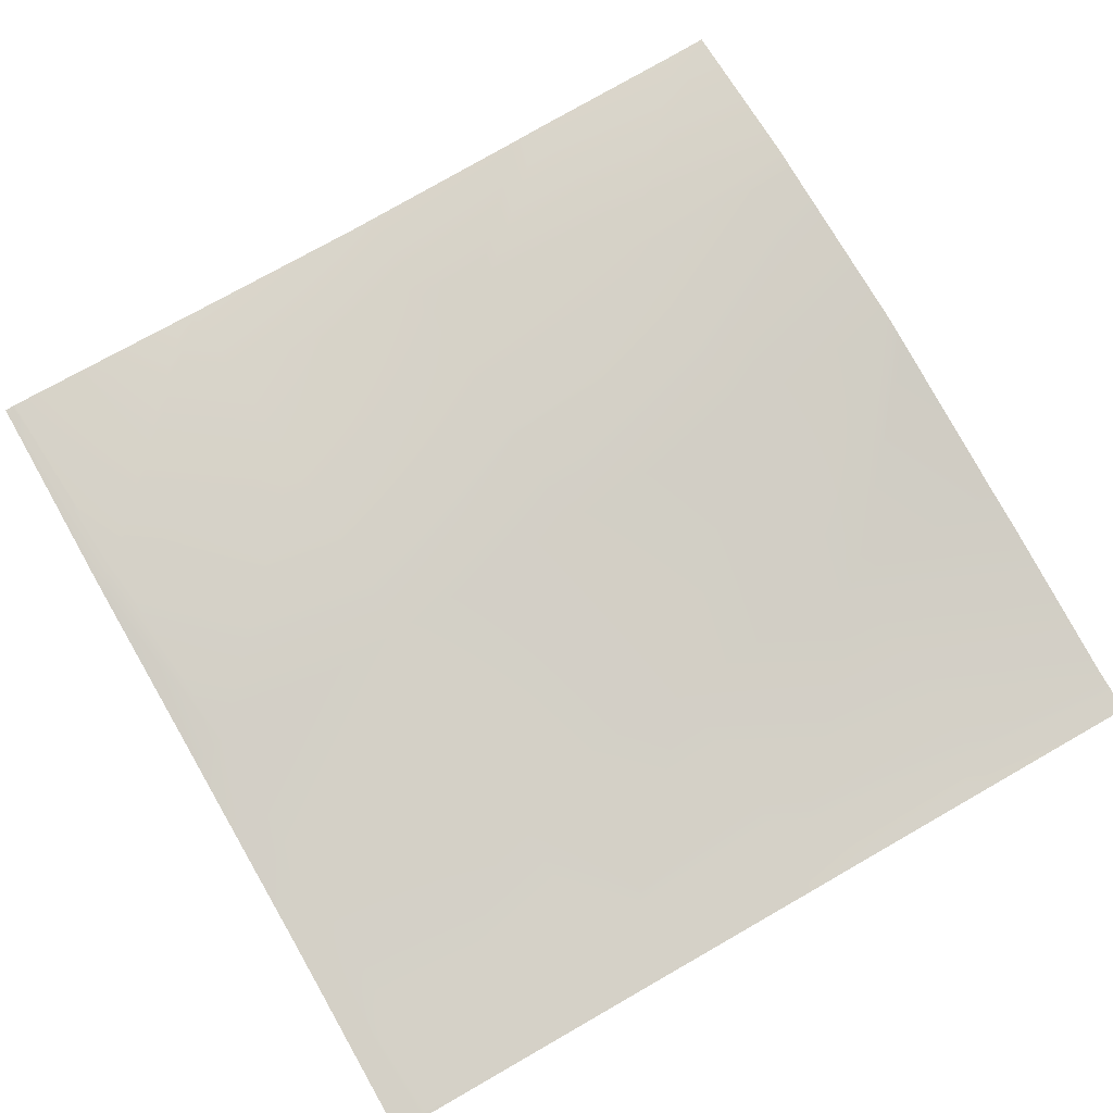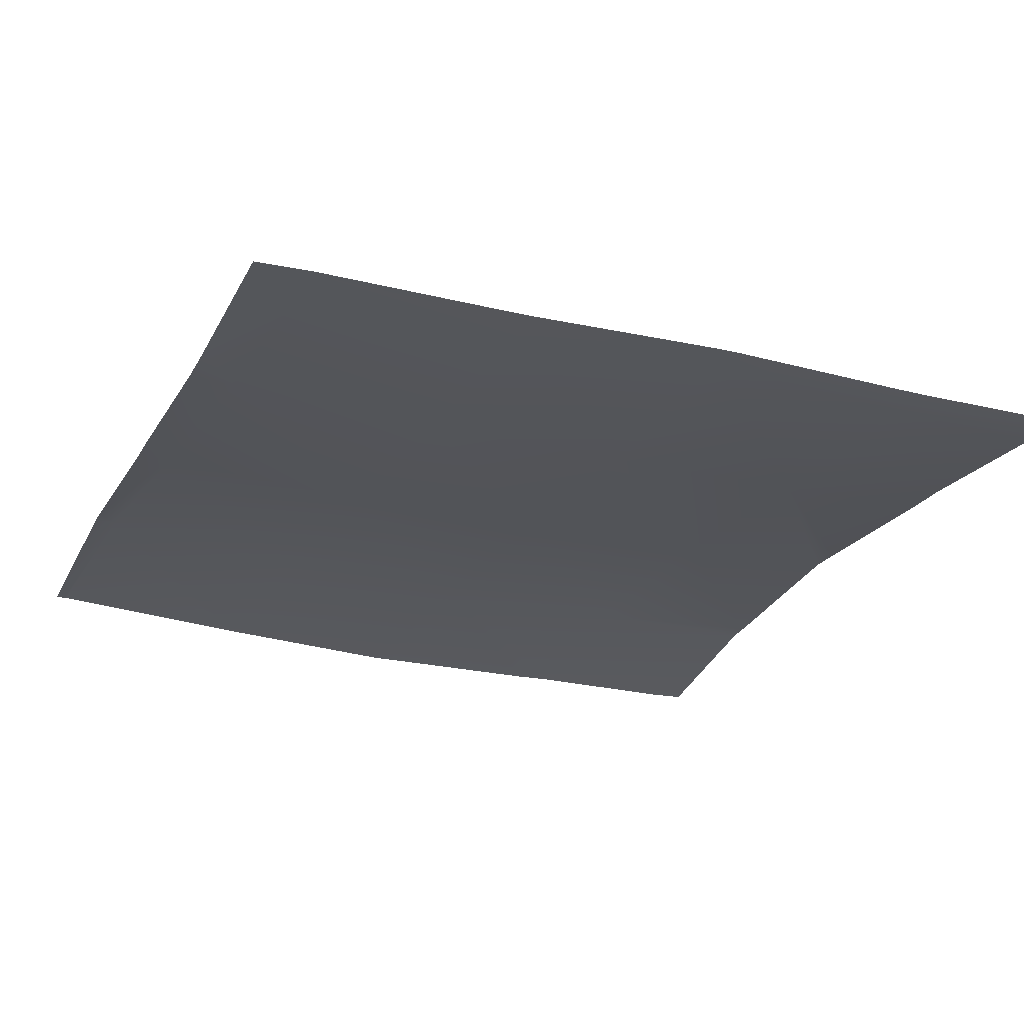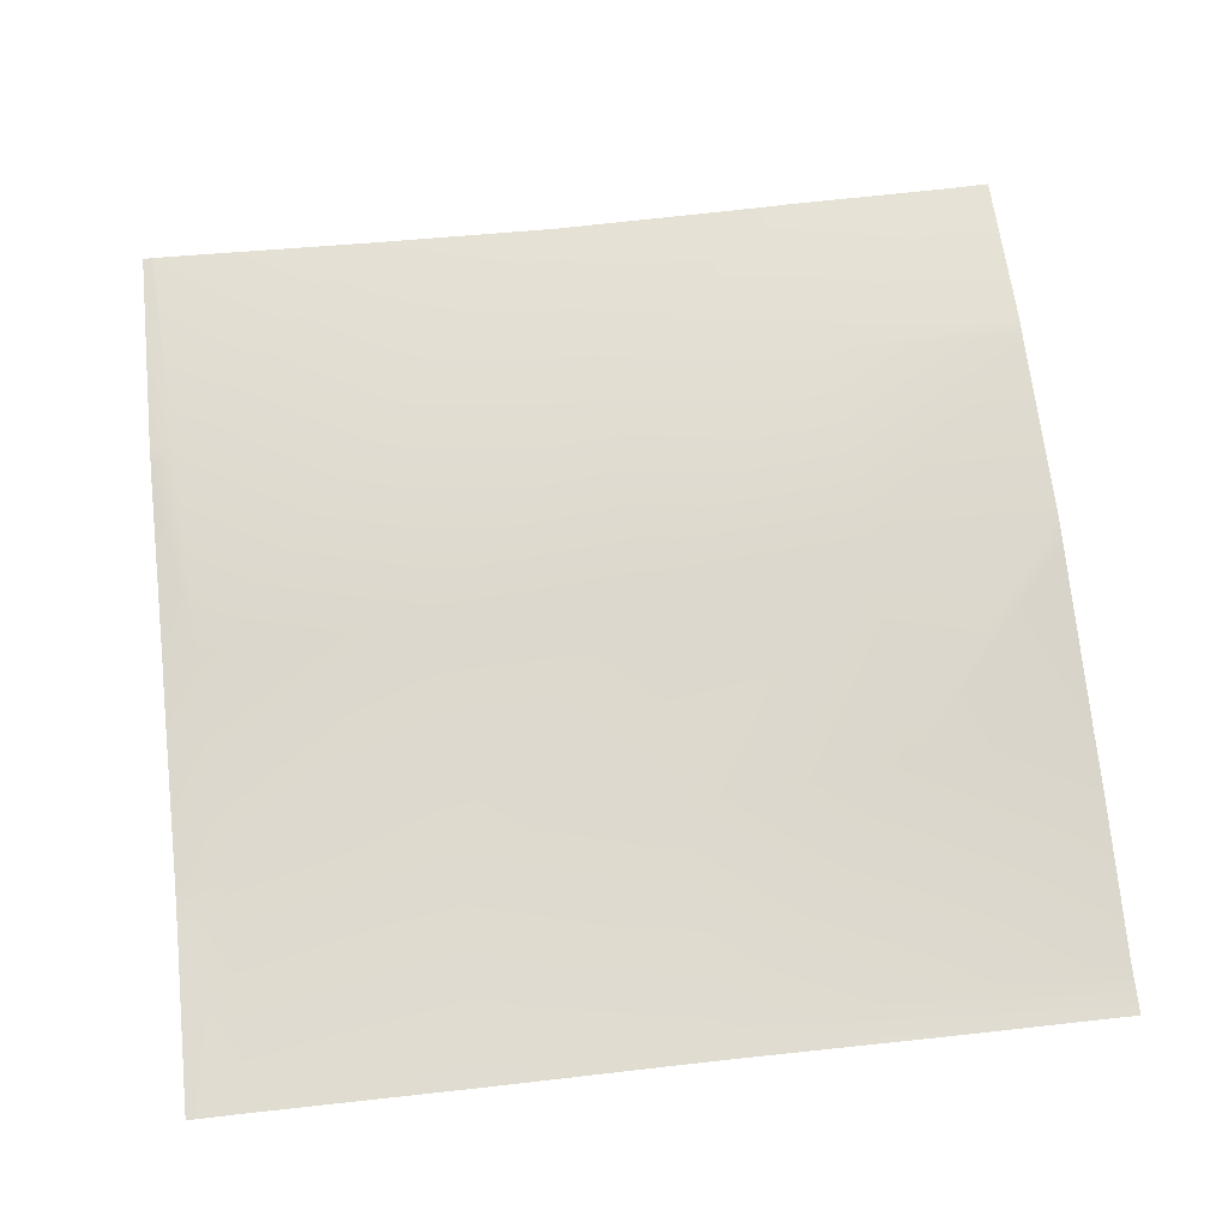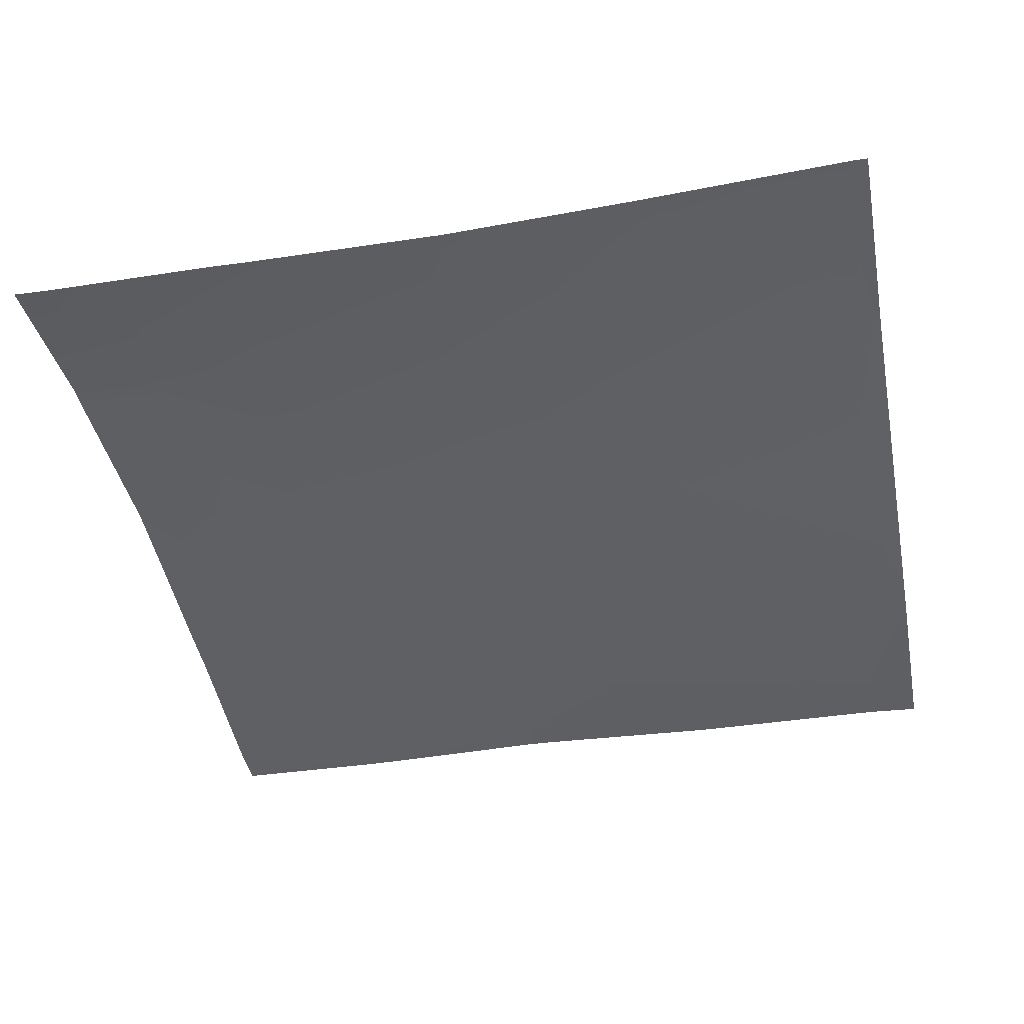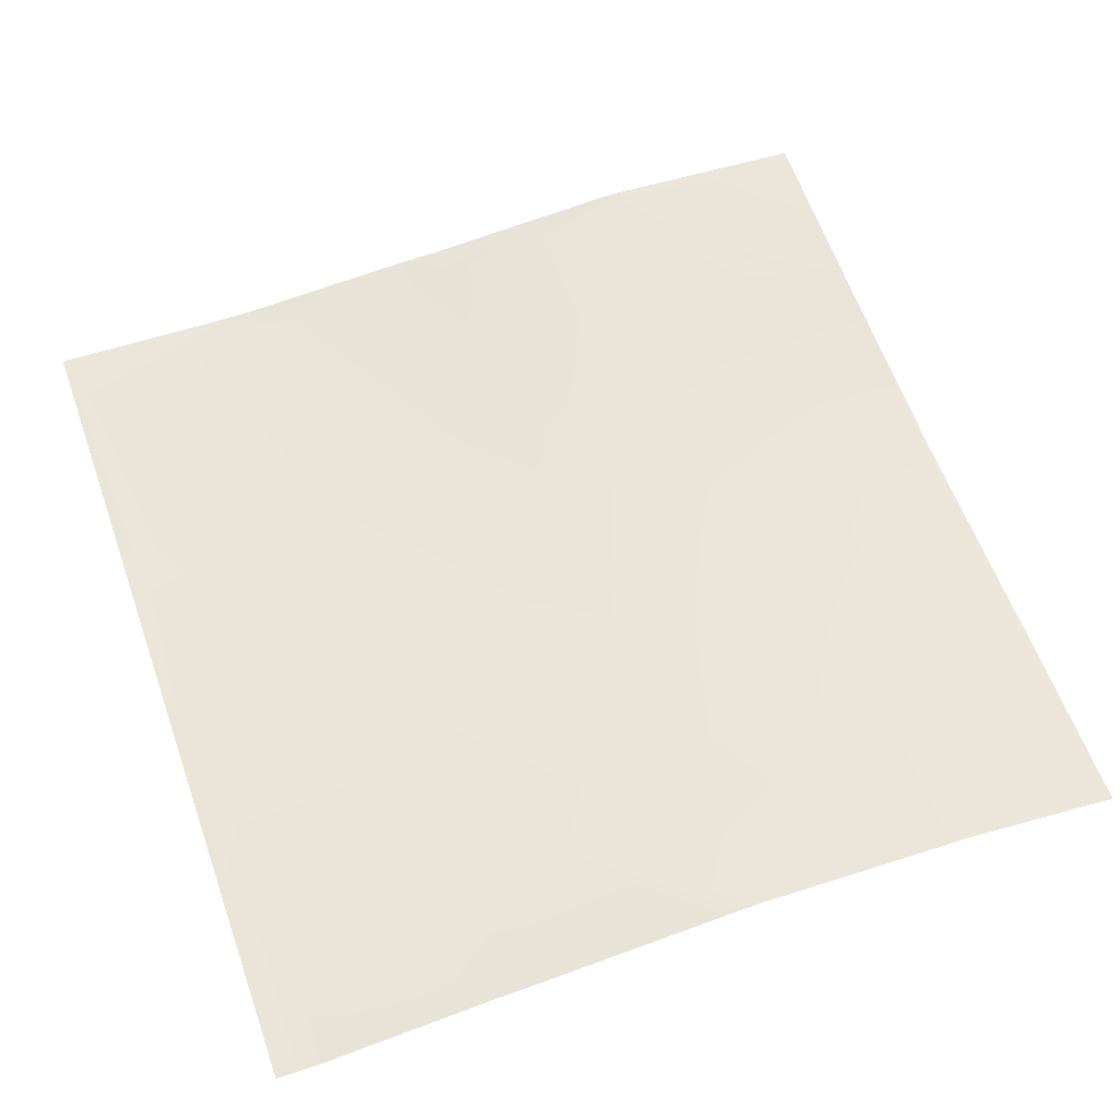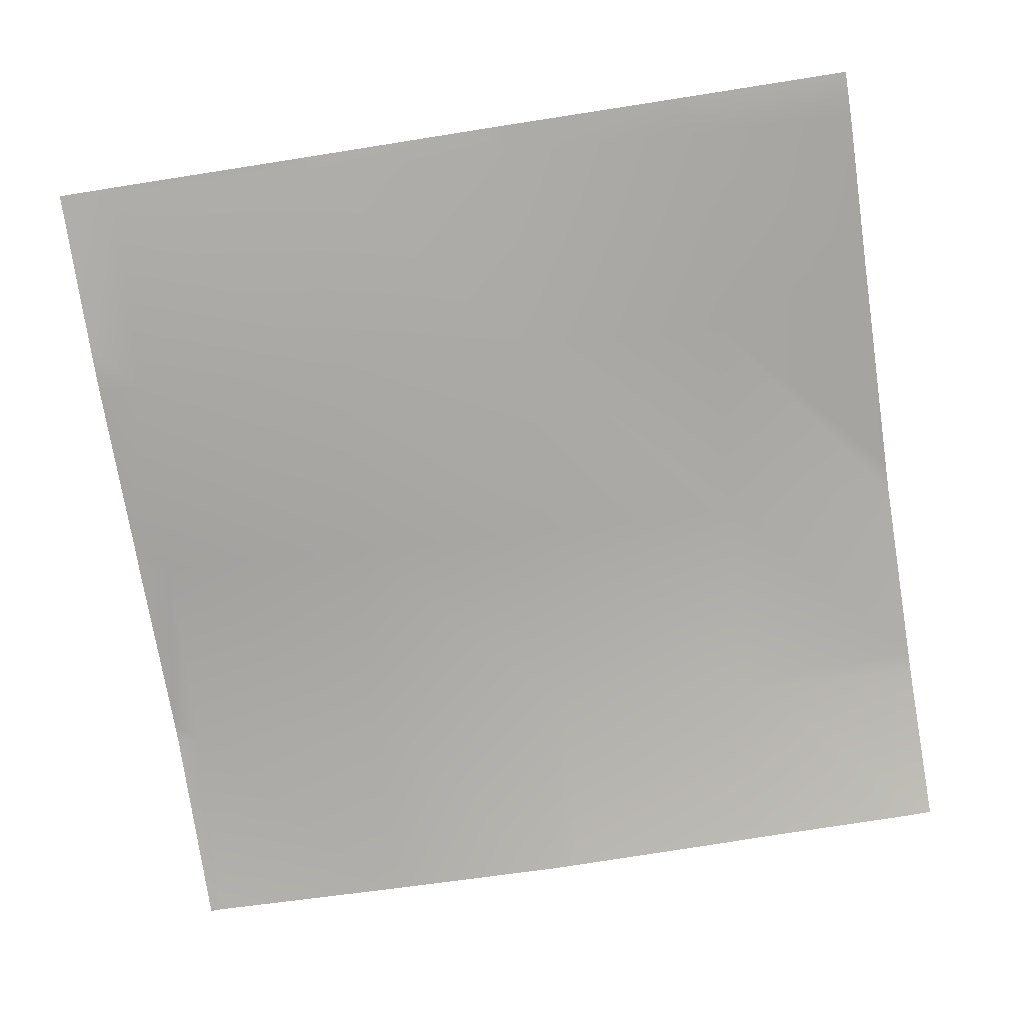
<metadata>
{"format":"obj","ext":"obj","renderer":"f3d","projection":"perspective","resolution":1024,"background":"white","views":[{"elev":78.8,"azim":60.3,"up":"+Y"},{"elev":-25.1,"azim":67.2,"up":"+Y"},{"elev":70.2,"azim":83.9,"up":"+Y"},{"elev":-43.2,"azim":-79.1,"up":"+Y"},{"elev":60.5,"azim":160.5,"up":"+Y"},{"elev":-75.2,"azim":98.8,"up":"+Y"}]}
</metadata>
<code>
v 160 0.9912 -32
v 166.6 1.851 -24.77
v 166.2 2.131 -32
v 160 0.929 -30.71
v 167 2.151 -32
v 174.6 2.071 -25.19
v 174.2 2.664 -32
v 183.9 2.079 -32
v 190.5 1.408 -26.03
v 190.2 1.51 -32
v 175.5 2.598 -32
v 182.6 1.683 -25.61
v 182.2 2.143 -32
v 160 0.8787 -24.42
v 167 1.585 -16.79
v 160 0.8254 -23.12
v 175 1.54 -17.21
v 191 1.513 -18.05
v 192 1.537 -30.81
v 192 1.45 -26.11
v 192 1.559 -32
v 192 1.453 -24.72
v 183 1.253 -17.63
v 175.4 1.3 -9.234
v 160 0.7114 -16.42
v 183.4 0.9063 -9.654
v 160 0.6922 -15.52
v 167.5 1.467 -8.813
v 192 1.509 -17.13
v 192 1.533 -18.11
v 191.4 1.188 -10.08
v 175.9 1.345 -1.256
v 191.8 1.114 -2.098
v 192 1.21 -10.11
v 192 1.195 -9.525
v 183.8 0.8306 -1.676
v 160 0.9637 -8.418
v 167.9 1.921 -0.8372
v 160 0.9902 -7.919
v 160 1.383 -0.4193
v 168.8 1.808 0
v 175.9 1.274 0
v 177.3 1.24 0
v 183.9 0.8067 0
v 160 1.375 -0.3237
v 160.4 1.369 0
v 167.9 1.849 0
v 192 1.111 -1.926
v 192 1.118 -2.108
v 185.7 0.8006 0
v 191.9 1.004 0
v 160 1.368 0
v 192 1.007 0
f 1 2 3
f 1 4 2
f 5 6 7
f 8 9 10
f 11 12 13
f 14 15 2
f 14 16 15
f 4 14 2
f 5 2 6
f 5 3 2
f 2 17 6
f 12 18 9
f 8 12 9
f 8 13 12
f 19 9 20
f 19 10 9
f 19 21 10
f 20 9 22
f 12 7 6
f 12 11 7
f 6 23 12
f 24 17 15
f 25 15 16
f 15 17 2
f 26 23 17
f 27 15 25
f 27 28 15
f 29 30 18
f 23 18 12
f 18 22 9
f 18 30 22
f 6 17 23
f 31 18 23
f 28 32 24
f 15 28 24
f 26 33 31
f 23 26 31
f 29 31 34
f 29 18 31
f 34 31 35
f 26 17 24
f 24 36 26
f 37 28 27
f 37 38 28
f 37 39 38
f 39 40 38
f 41 32 38
f 41 42 32
f 38 32 28
f 36 24 32
f 43 36 32
f 43 44 36
f 45 38 40
f 45 46 38
f 46 47 38
f 48 49 33
f 49 31 33
f 49 35 31
f 36 33 26
f 50 33 36
f 50 51 33
f 47 41 38
f 42 43 32
f 52 46 45
f 51 48 33
f 51 53 48
f 50 36 44

</code>
